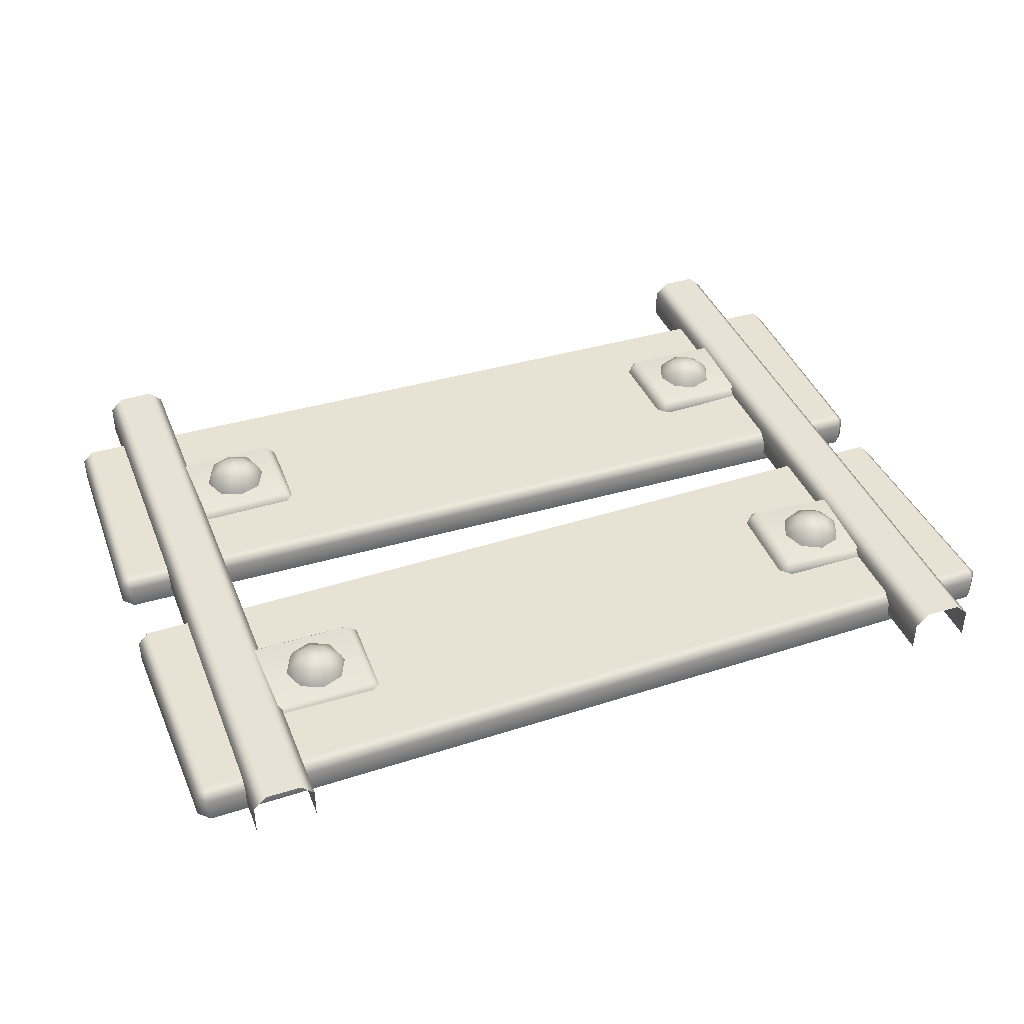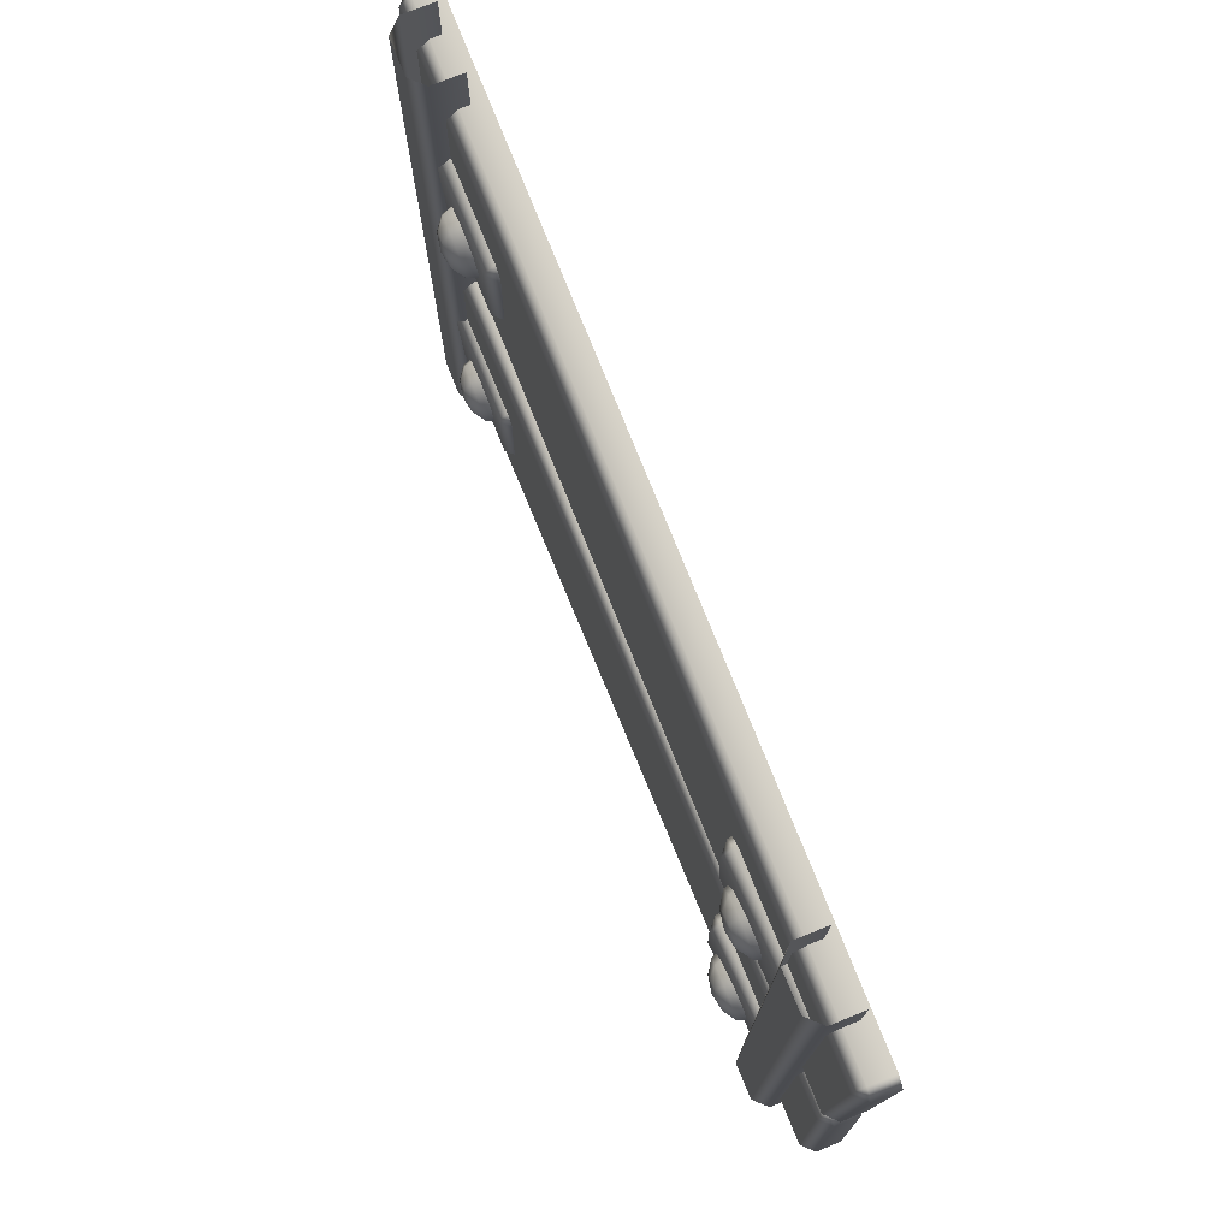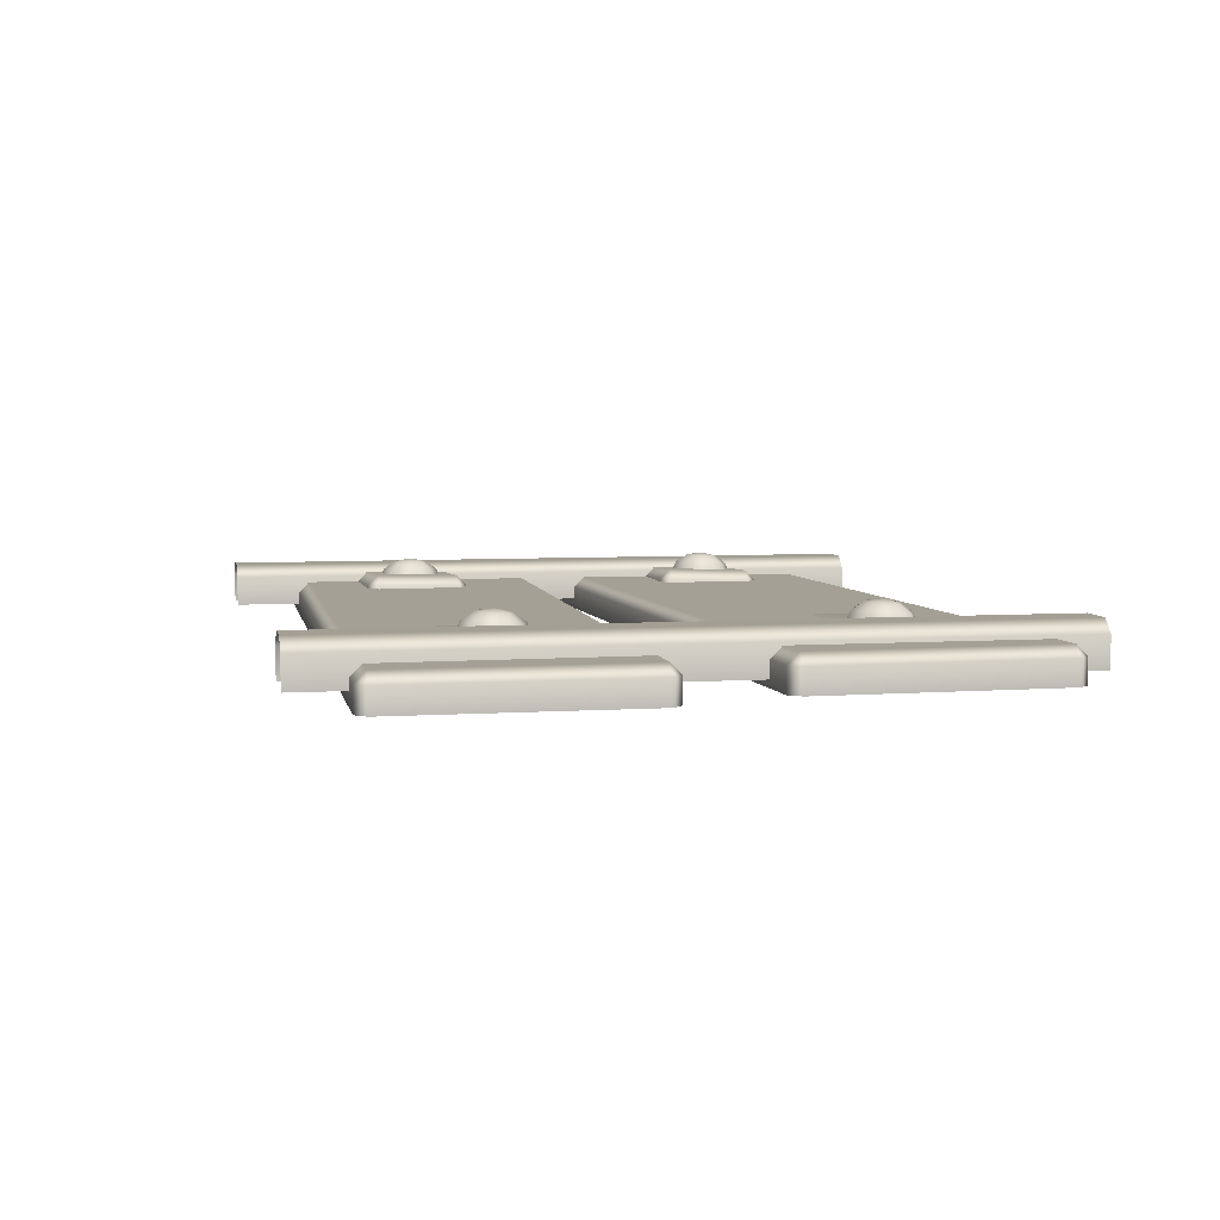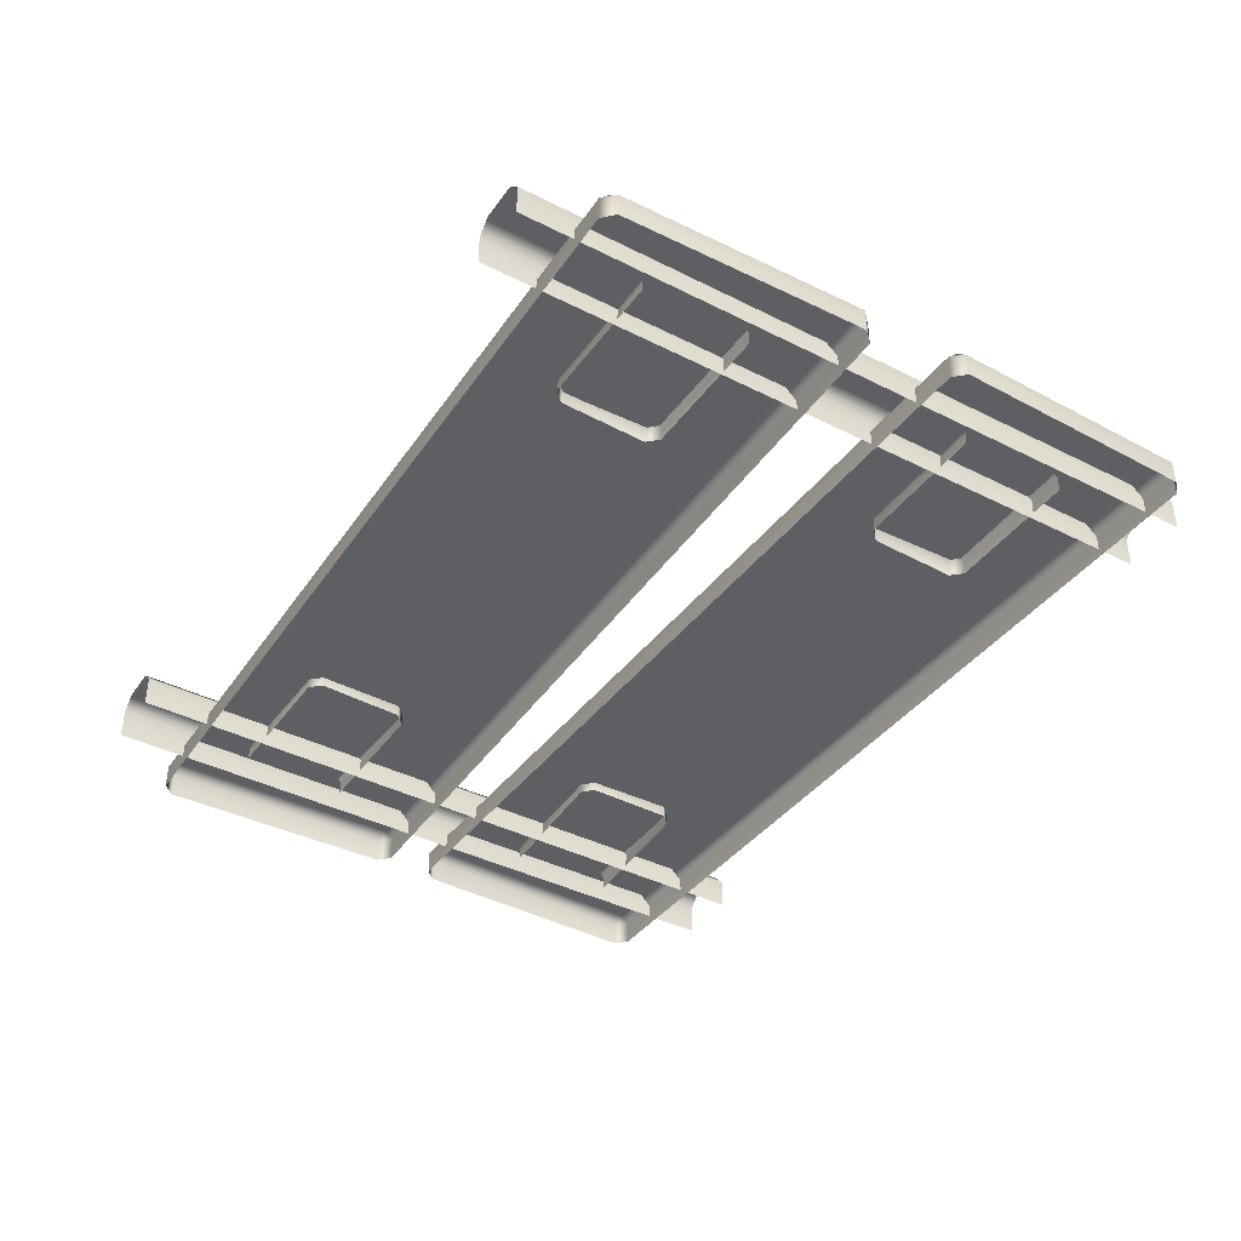
<metadata>
{"format":"obj","ext":"obj","renderer":"f3d","projection":"perspective","resolution":1024,"background":"white","views":[{"elev":40.1,"azim":159.4,"up":"+Y"},{"elev":75.2,"azim":-112.1,"up":"+Z"},{"elev":5.5,"azim":78.1,"up":"+Y"},{"elev":-40.1,"azim":58.0,"up":"+Y"}]}
</metadata>
<code>
g m_mine_rails_01
v -0.431 0.01007 0.1843
v -0.4288 -0.01497 0.1854
v -0.4104 -0.01406 0.203
v -0.4126 0.01098 0.2019
v -0.661 -0.02266 0.1898
v -0.6631 0.002386 0.1887
v -0.4312 0.02839 0.202
v -0.6634 0.0207 0.2064
v -0.6631 0.002386 0.1887
v -0.431 0.01007 0.1843
v -0.6607 0.0233 0.3544
v -0.4285 0.03098 0.3499
v -0.4126 0.01098 0.2019
v -0.4099 0.01358 0.3499
v -0.4285 0.03098 0.3499
v -0.4312 0.02839 0.202
v -0.431 0.01007 0.1843
v -0.4275 0.0133 0.3682
v -0.4099 0.01358 0.3499
v -0.4077 -0.01147 0.351
v -0.4254 -0.01175 0.3693
v -0.4275 0.0133 0.3682
v -0.6575 -0.01943 0.3738
v -0.6597 0.005609 0.3727
v -0.4275 0.0133 0.3682
v -0.6597 0.005609 0.3727
v -0.6607 0.0233 0.3544
v -0.4285 0.03098 0.3499
v -0.4126 0.01098 0.2019
v -0.4104 -0.01406 0.203
v -0.4077 -0.01147 0.351
v -0.4099 0.01358 0.3499
v 0.5439 0.01451 0.2409
v 0.5385 0.03455 0.2453
v 0.5037 0.03421 0.2299
v 0.5037 0.01411 0.2231
v 0.5597 0.0162 0.2818
v 0.5522 0.03602 0.2807
v 0.5034 0.04962 0.2502
v 0.5234 0.04982 0.2591
v 0.4829 0.05019 0.2581
v 0.5314 0.05067 0.2795
v 0.5027 0.05622 0.2786
v 0.5037 0.01411 0.2231
v 0.5037 0.03421 0.2299
v 0.4683 0.0352 0.2435
v 0.4628 0.01525 0.2389
v 0.4529 0.03693 0.2783
v 0.445 0.01726 0.279
v 0.4666 0.0384 0.3137
v 0.4608 0.01895 0.3199
v 0.4829 0.05019 0.2581
v 0.474 0.0512 0.2781
v 0.4819 0.05204 0.2986
v 0.5027 0.05622 0.2786
v 0.4608 0.01895 0.3199
v 0.4666 0.0384 0.3137
v 0.5013 0.03874 0.3291
v 0.5009 0.01934 0.3377
v 0.5368 0.03775 0.3154
v 0.5419 0.0182 0.3219
v 0.5522 0.03602 0.2807
v 0.5597 0.0162 0.2818
v 0.502 0.05224 0.3075
v 0.4819 0.05204 0.2986
v 0.4529 0.03693 0.2783
v 0.5225 0.05167 0.2996
v 0.5314 0.05067 0.2795
v 0.5027 0.05622 0.2786
v 0.4166 0.01147 -0.2163
v 0.4165 -0.01359 -0.2143
v 0.3984 -0.0141 -0.2322
v 0.3985 0.01096 -0.2342
v 0.3976 -0.01858 -0.3801
v 0.3978 0.006482 -0.3821
v 0.4166 0.02893 -0.2348
v 0.6489 0.02843 -0.236
v 0.649 0.01097 -0.2174
v 0.4166 0.01147 -0.2163
v 0.3985 0.01096 -0.2342
v 0.3985 0.01096 -0.2342
v 0.3978 0.006482 -0.3821
v 0.4158 0.02445 -0.3827
v 0.4166 0.02893 -0.2348
v 0.6482 0.02395 -0.3839
v 0.6489 0.02843 -0.236
v 0.3978 0.006482 -0.3821
v 0.3976 -0.01858 -0.3801
v 0.4156 -0.01916 -0.3982
v 0.4157 0.005897 -0.4002
v 0.6479 -0.01966 -0.3994
v 0.648 0.005395 -0.4014
v 0.4157 0.005897 -0.4002
v 0.648 0.005395 -0.4014
v 0.6482 0.02395 -0.3839
v 0.4158 0.02445 -0.3827
v 0.3978 0.006482 -0.3821
v 0.4166 0.01147 -0.2163
v 0.649 0.01097 -0.2174
v 0.6488 -0.01409 -0.2155
v 0.4165 -0.01359 -0.2143
v 0.4195 0.005496 0.3711
v 0.4194 -0.01956 0.373
v 0.4013 -0.02007 0.3551
v 0.4014 0.00499 0.3531
v 0.4006 -0.02455 0.2072
v 0.4007 0.0005077 0.2052
v 0.4195 0.02296 0.3525
v 0.6518 0.02245 0.3513
v 0.6519 0.004995 0.3699
v 0.4195 0.005496 0.3711
v 0.4014 0.00499 0.3531
v 0.4014 0.00499 0.3531
v 0.4007 0.0005077 0.2052
v 0.4187 0.01847 0.2046
v 0.4195 0.02296 0.3525
v 0.6511 0.01797 0.2034
v 0.6518 0.02245 0.3513
v 0.4007 0.0005077 0.2052
v 0.4006 -0.02455 0.2072
v 0.4185 -0.02514 0.1891
v 0.4186 -7.674e-05 0.1871
v 0.6508 -0.02564 0.1879
v 0.651 -0.0005786 0.186
v 0.4186 -7.674e-05 0.1871
v 0.651 -0.0005786 0.186
v 0.6511 0.01797 0.2034
v 0.4187 0.01847 0.2046
v 0.4007 0.0005077 0.2052
v 0.4195 0.005496 0.3711
v 0.6519 0.004995 0.3699
v 0.6518 -0.02006 0.3719
v 0.4194 -0.01956 0.373
v -0.7779 -0.01198 -0.06648
v -0.7882 -0.01195 -0.478
v -0.7691 0.007335 -0.4785
v -0.7587 0.007307 -0.06696
v 0.7584 0.0133 -0.5169
v 0.7688 0.01327 -0.1054
v 0.7694 -0.005934 -0.08621
v -0.7582 -0.0119 -0.04776
v 0.7777 -0.00583 -0.5174
v 0.7881 -0.005858 -0.1059
v -0.7582 -0.0119 -0.04776
v -0.758 -0.05327 -0.04776
v -0.7777 -0.05335 -0.06648
v -0.7779 -0.01198 -0.06648
v 0.7695 -0.0473 -0.08622
v 0.7694 -0.005934 -0.08621
v 0.7881 -0.005858 -0.1059
v 0.7882 -0.04723 -0.1059
v -0.7882 -0.01195 -0.478
v -0.7881 -0.05332 -0.478
v -0.7694 -0.05324 -0.4977
v -0.7695 -0.01187 -0.4977
v 0.7582 -0.04727 -0.5361
v 0.758 -0.005904 -0.5361
v 0.7779 -0.0472 -0.5174
v 0.7777 -0.00583 -0.5174
v -0.7695 -0.01187 -0.4977
v 0.758 -0.005904 -0.5361
v 0.7584 0.0133 -0.5169
v -0.7691 0.007335 -0.4785
v -0.7882 -0.01195 -0.478
v 0.7777 -0.00583 -0.5174
v 0.7881 -0.005858 -0.1059
v 0.7777 -0.00583 -0.5174
v 0.7779 -0.0472 -0.5174
v 0.7882 -0.04723 -0.1059
v -0.7882 -0.01195 -0.478
v -0.7779 -0.01198 -0.06648
v -0.7777 -0.05335 -0.06648
v -0.7881 -0.05332 -0.478
v -0.6708 0.0405 -0.6
v -0.6088 0.04099 -0.6
v -0.6088 0.04099 0.6
v -0.6708 0.0405 0.6
v -0.5864 -0.03351 0.6
v -0.5864 0.01876 0.6
v -0.5864 0.01876 -0.6
v -0.5864 -0.03351 -0.6
v -0.6088 0.04099 0.6
v -0.6088 0.04099 -0.6
v -0.693 -0.0351 -0.6
v -0.693 0.01809 -0.6
v -0.693 0.01809 0.6
v -0.693 -0.0351 0.6
v -0.6708 0.0405 -0.6
v -0.6708 0.0405 0.6
v 0.6707 0.0405 -0.6
v 0.6707 0.0405 0.6
v 0.6087 0.04099 0.6
v 0.6087 0.04099 -0.6
v 0.5863 -0.03351 0.6
v 0.5863 -0.03351 -0.6
v 0.5863 0.01876 -0.6
v 0.5863 0.01876 0.6
v 0.6087 0.04099 0.6
v 0.6087 0.04099 -0.6
v 0.6929 -0.0351 -0.6
v 0.6929 -0.0351 0.6
v 0.6929 0.01809 0.6
v 0.6929 0.01809 -0.6
v 0.6707 0.0405 -0.6
v 0.6707 0.0405 0.6
v -0.787 -0.01088 0.4612
v -0.7792 -0.009837 0.0496
v -0.7599 0.009288 0.05001
v -0.7677 0.008241 0.4616
v 0.7679 0.002811 0.07903
v 0.7601 0.001763 0.4906
v 0.7596 -0.01749 0.5097
v -0.7681 -0.01101 0.4807
v 0.787 -0.01648 0.07934
v 0.7792 -0.01753 0.4909
v -0.7681 -0.01101 0.4807
v -0.7683 -0.05238 0.4806
v -0.7872 -0.05225 0.461
v -0.787 -0.01088 0.4612
v 0.7594 -0.05886 0.5096
v 0.7596 -0.01749 0.5097
v 0.7792 -0.01753 0.4909
v 0.779 -0.0589 0.4908
v -0.7792 -0.009837 0.0496
v -0.7793 -0.05121 0.04949
v -0.7598 -0.05124 0.03065
v -0.7596 -0.00987 0.03076
v 0.768 -0.05772 0.05967
v 0.7682 -0.01635 0.05978
v 0.7868 -0.05785 0.07923
v 0.787 -0.01648 0.07934
v -0.7596 -0.00987 0.03076
v 0.7682 -0.01635 0.05978
v 0.7679 0.002811 0.07903
v -0.7599 0.009288 0.05001
v -0.7792 -0.009837 0.0496
v 0.787 -0.01648 0.07934
v 0.7792 -0.01753 0.4909
v 0.787 -0.01648 0.07934
v 0.7868 -0.05785 0.07923
v 0.779 -0.0589 0.4908
v -0.7792 -0.009837 0.0496
v -0.787 -0.01088 0.4612
v -0.7872 -0.05225 0.461
v -0.7793 -0.05121 0.04949
v 0.5429 0.01718 -0.3532
v 0.5376 0.03722 -0.3488
v 0.5028 0.03688 -0.3642
v 0.5028 0.01679 -0.3709
v 0.5587 0.01887 -0.3122
v 0.5513 0.03869 -0.3133
v 0.541 0.02088 -0.2721
v 0.5359 0.04043 -0.2786
v 0.5024 0.0523 -0.3438
v 0.5225 0.05249 -0.3349
v 0.482 0.05287 -0.3359
v 0.4673 0.03787 -0.3505
v 0.5304 0.05334 -0.3145
v 0.5215 0.05434 -0.2944
v 0.5018 0.0589 -0.3154
v 0.5028 0.01679 -0.3709
v 0.5028 0.03688 -0.3642
v 0.4673 0.03787 -0.3505
v 0.4618 0.01792 -0.3552
v 0.4519 0.03961 -0.3158
v 0.444 0.01993 -0.315
v 0.4656 0.04107 -0.2803
v 0.4598 0.02162 -0.2741
v 0.4731 0.05387 -0.3159
v 0.482 0.05287 -0.3359
v 0.5018 0.0589 -0.3154
v 0.4598 0.02162 -0.2741
v 0.4656 0.04107 -0.2803
v 0.5004 0.04141 -0.2649
v 0.5 0.02201 -0.2563
v 0.5359 0.04043 -0.2786
v 0.541 0.02088 -0.2721
v 0.501 0.05491 -0.2865
v 0.481 0.05472 -0.2954
v 0.4519 0.03961 -0.3158
v 0.4731 0.05387 -0.3159
v 0.5215 0.05434 -0.2944
v 0.5018 0.0589 -0.3154
v -0.4812 0.01642 -0.3294
v -0.4865 0.03646 -0.325
v -0.5213 0.03612 -0.3404
v -0.5213 0.01602 -0.3472
v -0.4653 0.01811 -0.2885
v -0.4728 0.03793 -0.2896
v -0.5216 0.05154 -0.3201
v -0.5016 0.05173 -0.3112
v -0.5421 0.05211 -0.3122
v -0.4937 0.05258 -0.2908
v -0.5223 0.05813 -0.2917
v -0.5213 0.01602 -0.3472
v -0.5213 0.03612 -0.3404
v -0.5568 0.03711 -0.3268
v -0.5623 0.01716 -0.3314
v -0.5722 0.03884 -0.292
v -0.58 0.01917 -0.2913
v -0.5585 0.04031 -0.2566
v -0.5642 0.02086 -0.2504
v -0.5421 0.05211 -0.3122
v -0.551 0.05311 -0.2922
v -0.5431 0.05395 -0.2717
v -0.5223 0.05813 -0.2917
v -0.5642 0.02086 -0.2504
v -0.5585 0.04031 -0.2566
v -0.5237 0.04065 -0.2412
v -0.5241 0.02125 -0.2326
v -0.4882 0.03966 -0.2548
v -0.4831 0.02011 -0.2484
v -0.4728 0.03793 -0.2896
v -0.4653 0.01811 -0.2885
v -0.523 0.05415 -0.2628
v -0.5431 0.05395 -0.2717
v -0.5722 0.03884 -0.292
v -0.5025 0.05358 -0.2707
v -0.4937 0.05258 -0.2908
v -0.5223 0.05813 -0.2917
v -0.4398 0.009636 -0.3762
v -0.4371 -0.01537 -0.3743
v -0.4195 -0.01407 -0.3559
v -0.4223 0.01093 -0.3578
v -0.6692 -0.02534 -0.3797
v -0.6719 -0.0003357 -0.3816
v -0.441 0.02815 -0.3588
v -0.6731 0.01818 -0.3642
v -0.6719 -0.0003357 -0.3816
v -0.4398 0.009636 -0.3762
v -0.4223 0.01093 -0.3578
v -0.4259 0.01523 -0.2099
v -0.4447 0.03244 -0.2109
v -0.441 0.02815 -0.3588
v -0.4398 0.009636 -0.3762
v -0.4443 0.01498 -0.1923
v -0.4259 0.01523 -0.2099
v -0.4232 -0.009774 -0.208
v -0.4416 -0.01002 -0.1904
v -0.4443 0.01498 -0.1923
v -0.6737 -0.02 -0.1958
v -0.6764 0.005007 -0.1977
v -0.4443 0.01498 -0.1923
v -0.6764 0.005007 -0.1977
v -0.6767 0.02247 -0.2163
v -0.4447 0.03244 -0.2109
v -0.441 0.02815 -0.3588
v -0.4447 0.03244 -0.2109
v -0.6767 0.02247 -0.2163
v -0.6731 0.01818 -0.3642
v -0.4223 0.01093 -0.3578
v -0.4195 -0.01407 -0.3559
v -0.4232 -0.009774 -0.208
v -0.4259 0.01523 -0.2099
v -0.4674 0.01673 0.2398
v -0.4728 0.0365 0.2452
v -0.508 0.0365 0.2307
v -0.508 0.01673 0.223
v -0.4506 0.01673 0.2804
v -0.4583 0.0365 0.2804
v -0.508 0.05097 0.2517
v -0.4877 0.05097 0.2601
v -0.5283 0.05097 0.2601
v -0.5431 0.0365 0.2452
v -0.508 0.05627 0.2804
v -0.508 0.01673 0.223
v -0.508 0.0365 0.2307
v -0.5431 0.0365 0.2452
v -0.5485 0.01673 0.2398
v -0.5577 0.0365 0.2804
v -0.5653 0.01673 0.2804
v -0.5367 0.05097 0.2804
v -0.5283 0.05097 0.2601
v -0.508 0.05627 0.2804
v -0.5653 0.01673 0.2804
v -0.5577 0.0365 0.2804
v -0.5431 0.0365 0.3155
v -0.5485 0.01673 0.321
v -0.508 0.0365 0.3301
v -0.508 0.01673 0.3378
v -0.5283 0.05097 0.3007
v -0.5367 0.05097 0.2804
v -0.508 0.05097 0.3091
v -0.508 0.05627 0.2804
v -0.4877 0.05097 0.3007
v -0.508 0.01673 0.3378
v -0.508 0.0365 0.3301
v -0.4728 0.0365 0.3155
v -0.4674 0.01673 0.321
v -0.4583 0.0365 0.2804
v -0.4506 0.01673 0.2804
v -0.4877 0.05097 0.3007
v -0.508 0.05097 0.3091
v -0.4793 0.05097 0.2804
v -0.4877 0.05097 0.2601
v -0.508 0.05627 0.2804
g m_mine_rails_01_0
f 3 2 1
f 4 3 1
f 2 5 1
f 5 6 1
f 9 8 7
f 10 9 7
f 8 11 7
f 11 12 7
f 15 14 13
f 16 15 13
f 16 13 17
f 15 18 14
f 21 20 19
f 22 21 19
f 21 22 23
f 22 24 23
f 27 26 25
f 28 27 25
f 31 30 29
f 32 31 29
f 35 34 33
f 36 35 33
f 33 34 37
f 34 38 37
f 35 39 34
f 39 40 34
f 34 40 38
f 41 39 35
f 40 42 38
f 39 43 40
f 41 43 39
f 40 43 42
f 46 45 44
f 47 46 44
f 48 46 47
f 49 48 47
f 50 48 49
f 51 50 49
f 46 52 45
f 53 52 46
f 48 53 46
f 54 53 48
f 53 55 52
f 54 55 53
f 58 57 56
f 59 58 56
f 60 58 59
f 61 60 59
f 62 60 61
f 63 62 61
f 58 64 57
f 64 65 57
f 57 65 66
f 67 64 58
f 60 67 58
f 68 67 60
f 62 68 60
f 64 69 65
f 67 69 64
f 68 69 67
f 72 71 70
f 73 72 70
f 74 72 73
f 75 74 73
f 78 77 76
f 79 78 76
f 76 80 79
f 83 82 81
f 84 83 81
f 85 83 84
f 86 85 84
f 89 88 87
f 90 89 87
f 89 90 91
f 90 92 91
f 95 94 93
f 96 95 93
f 96 93 97
f 100 99 98
f 101 100 98
f 104 103 102
f 105 104 102
f 106 104 105
f 107 106 105
f 110 109 108
f 111 110 108
f 108 112 111
f 115 114 113
f 116 115 113
f 117 115 116
f 118 117 116
f 121 120 119
f 122 121 119
f 121 122 123
f 122 124 123
f 127 126 125
f 128 127 125
f 128 125 129
f 132 131 130
f 133 132 130
f 136 135 134
f 137 136 134
f 138 136 137
f 139 138 137
f 140 139 137
f 141 140 137
f 141 137 134
f 142 138 139
f 143 142 139
f 140 143 139
f 146 145 144
f 147 146 144
f 145 148 144
f 148 149 144
f 149 148 150
f 148 151 150
f 154 153 152
f 155 154 152
f 156 154 155
f 157 156 155
f 158 156 157
f 159 158 157
f 162 161 160
f 163 162 160
f 163 160 164
f 162 165 161
f 168 167 166
f 169 168 166
f 172 171 170
f 173 172 170
f 176 175 174
f 177 176 174
f 180 179 178
f 181 180 178
f 179 180 182
f 180 183 182
f 186 185 184
f 187 186 184
f 188 185 186
f 189 188 186
f 192 191 190
f 193 192 190
f 196 195 194
f 197 196 194
f 196 197 198
f 199 196 198
f 202 201 200
f 203 202 200
f 203 204 202
f 204 205 202
f 208 207 206
f 209 208 206
f 210 208 209
f 211 210 209
f 212 211 209
f 213 212 209
f 213 209 206
f 214 210 211
f 215 214 211
f 212 215 211
f 218 217 216
f 219 218 216
f 217 220 216
f 220 221 216
f 221 220 222
f 220 223 222
f 226 225 224
f 227 226 224
f 228 226 227
f 229 228 227
f 230 228 229
f 231 230 229
f 234 233 232
f 235 234 232
f 235 232 236
f 234 237 233
f 240 239 238
f 241 240 238
f 244 243 242
f 245 244 242
f 248 247 246
f 249 248 246
f 246 247 250
f 247 251 250
f 250 251 252
f 251 253 252
f 248 254 247
f 254 255 247
f 247 255 251
f 256 254 248
f 257 256 248
f 251 258 253
f 255 258 251
f 258 259 253
f 254 260 255
f 256 260 254
f 258 260 259
f 255 260 258
f 263 262 261
f 264 263 261
f 265 263 264
f 266 265 264
f 267 265 266
f 268 267 266
f 265 269 263
f 269 270 263
f 269 271 270
f 274 273 272
f 275 274 272
f 276 274 275
f 277 276 275
f 274 278 273
f 278 279 273
f 273 279 280
f 279 281 280
f 282 278 274
f 276 282 274
f 279 283 281
f 278 283 279
f 282 283 278
f 286 285 284
f 287 286 284
f 284 285 288
f 285 289 288
f 286 290 285
f 290 291 285
f 285 291 289
f 292 290 286
f 291 293 289
f 290 294 291
f 292 294 290
f 291 294 293
f 297 296 295
f 298 297 295
f 299 297 298
f 300 299 298
f 301 299 300
f 302 301 300
f 297 303 296
f 304 303 297
f 299 304 297
f 305 304 299
f 304 306 303
f 305 306 304
f 309 308 307
f 310 309 307
f 311 309 310
f 312 311 310
f 313 311 312
f 314 313 312
f 309 315 308
f 315 316 308
f 308 316 317
f 318 315 309
f 311 318 309
f 319 318 311
f 313 319 311
f 315 320 316
f 318 320 315
f 319 320 318
f 323 322 321
f 324 323 321
f 322 325 321
f 325 326 321
f 329 328 327
f 330 329 327
f 333 332 331
f 334 333 331
f 334 331 335
f 333 336 332
f 339 338 337
f 340 339 337
f 339 340 341
f 340 342 341
f 345 344 343
f 346 345 343
f 349 348 347
f 350 349 347
f 353 352 351
f 354 353 351
f 357 356 355
f 358 357 355
f 355 356 359
f 356 360 359
f 357 361 356
f 361 362 356
f 356 362 360
f 363 361 357
f 364 363 357
f 361 365 362
f 363 365 361
f 368 367 366
f 369 368 366
f 370 368 369
f 371 370 369
f 370 372 368
f 372 373 368
f 372 374 373
f 377 376 375
f 378 377 375
f 379 377 378
f 380 379 378
f 377 381 376
f 381 382 376
f 383 381 377
f 379 383 377
f 381 384 382
f 383 384 381
f 385 384 383
f 388 387 386
f 389 388 386
f 390 388 389
f 391 390 389
f 388 392 387
f 392 393 387
f 394 392 388
f 390 394 388
f 395 394 390
f 394 396 392
f 395 396 394

</code>
